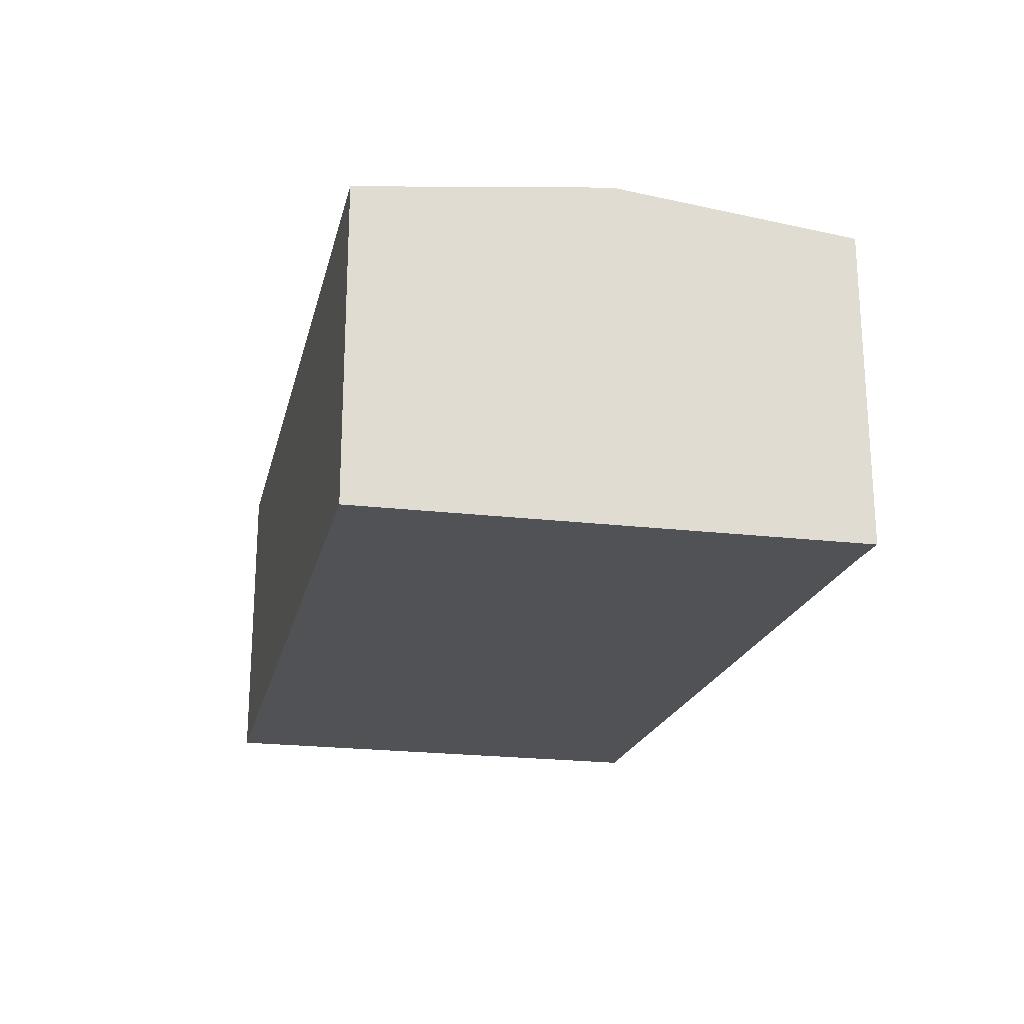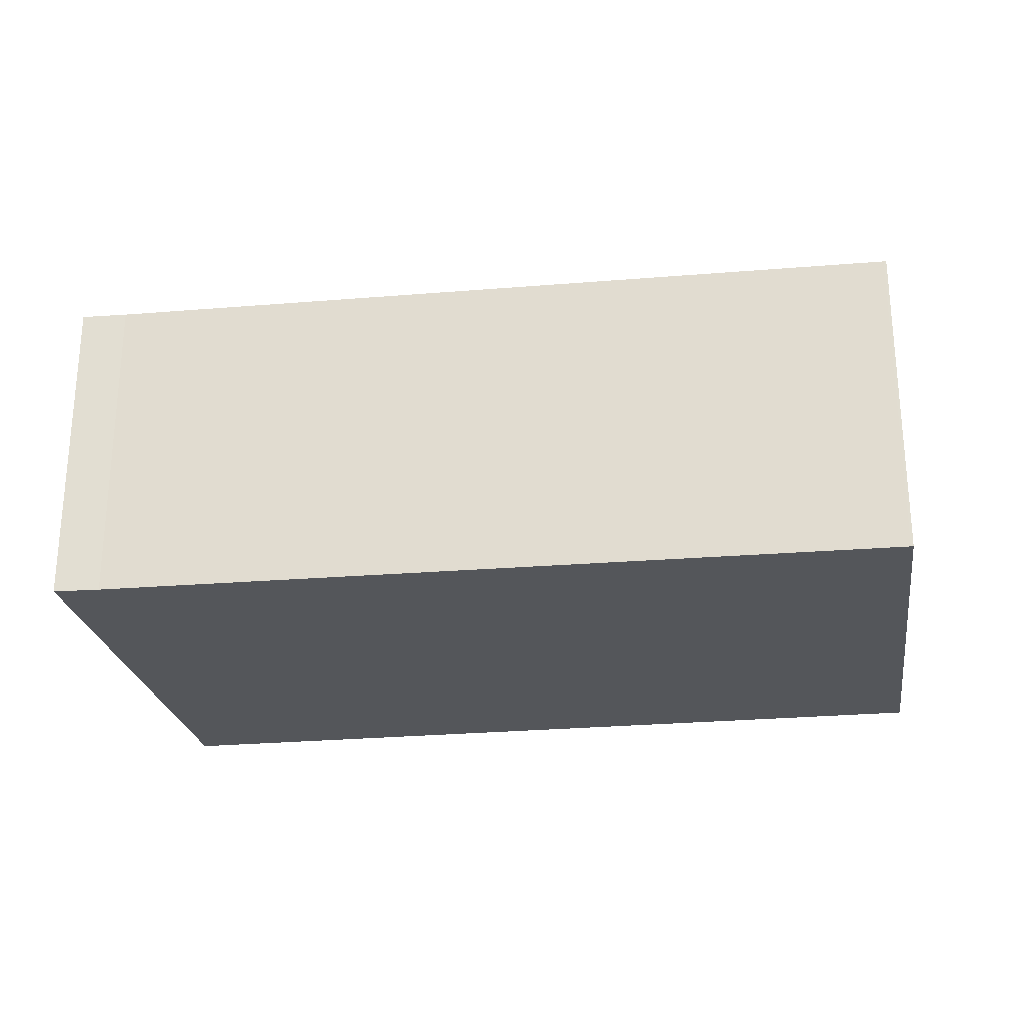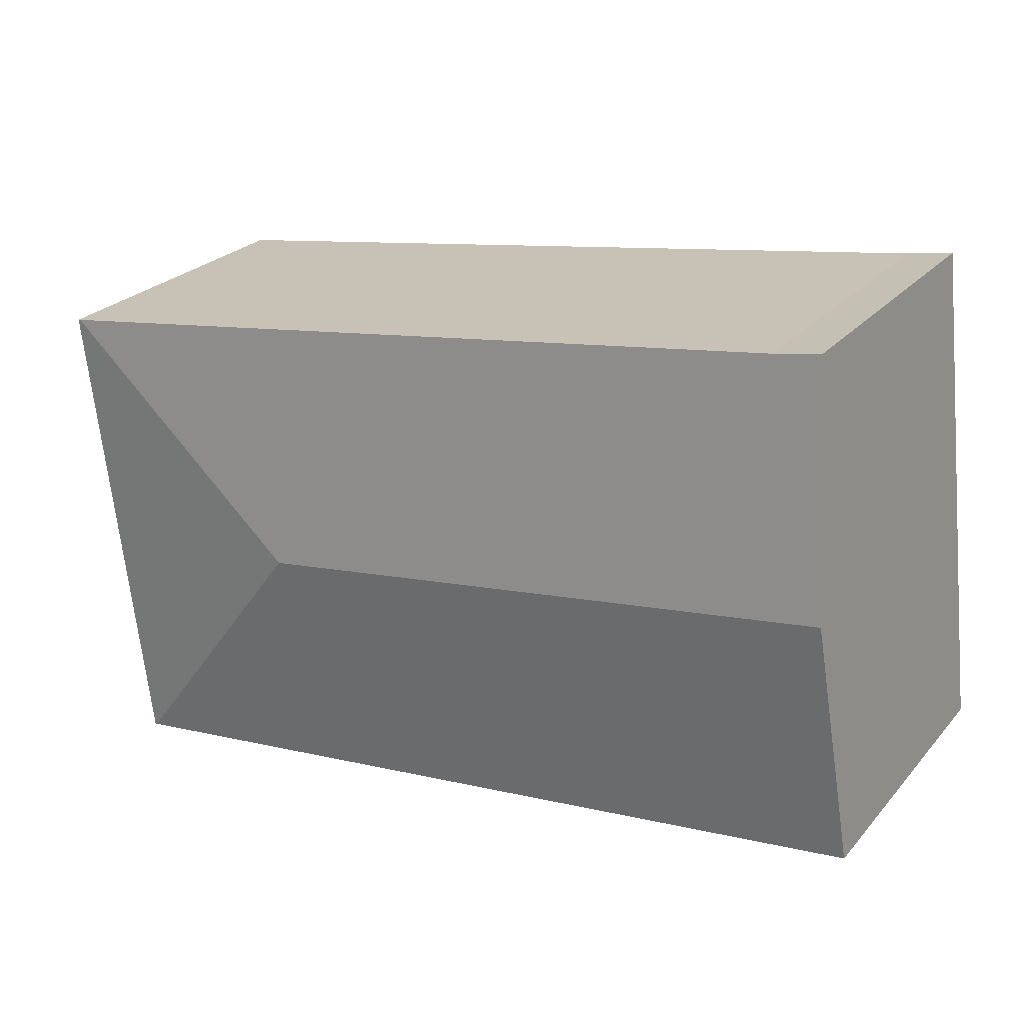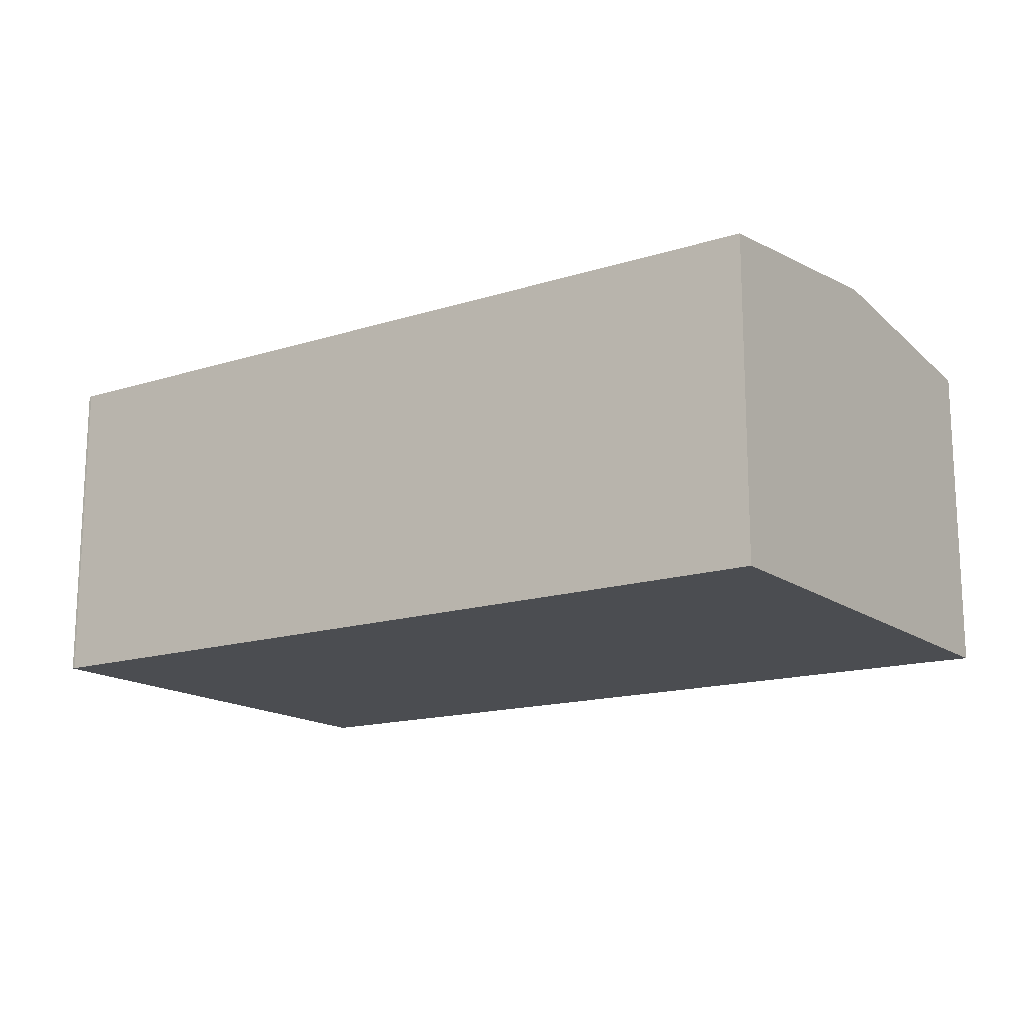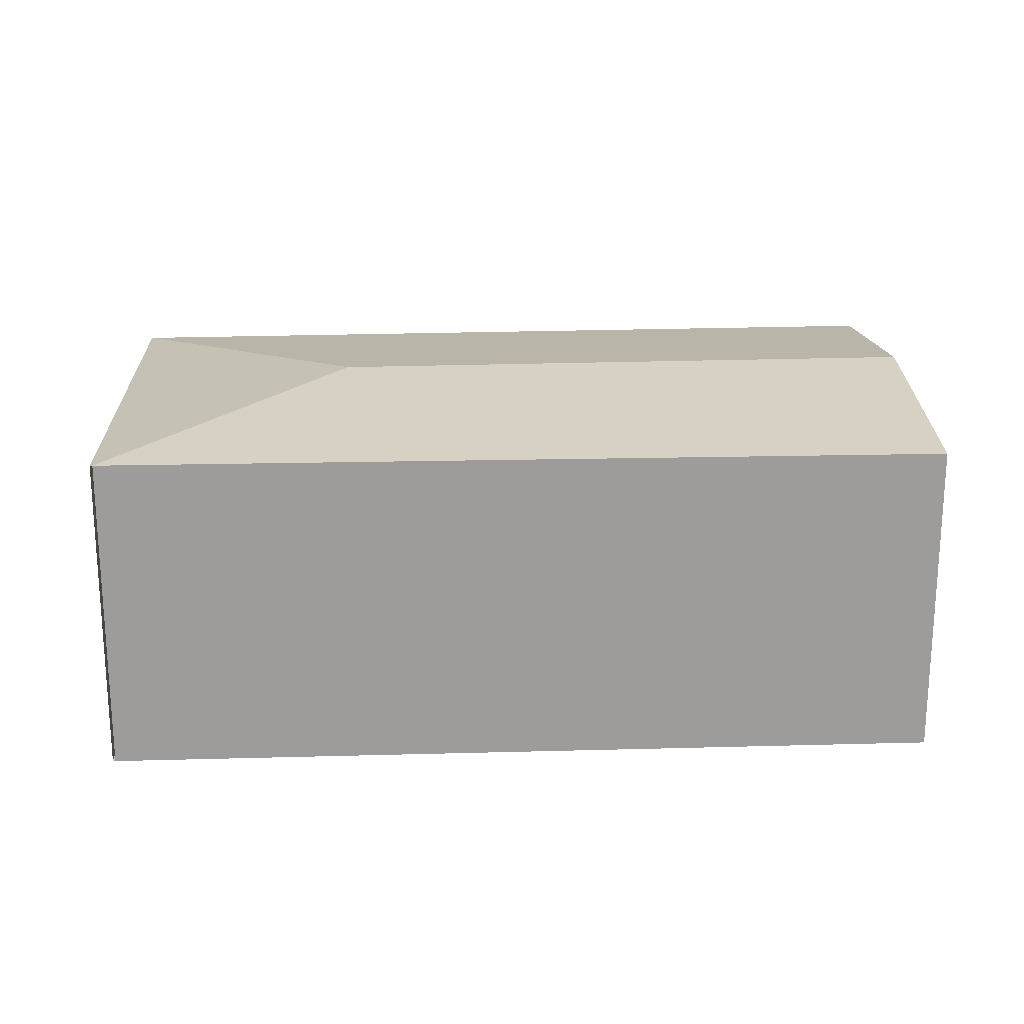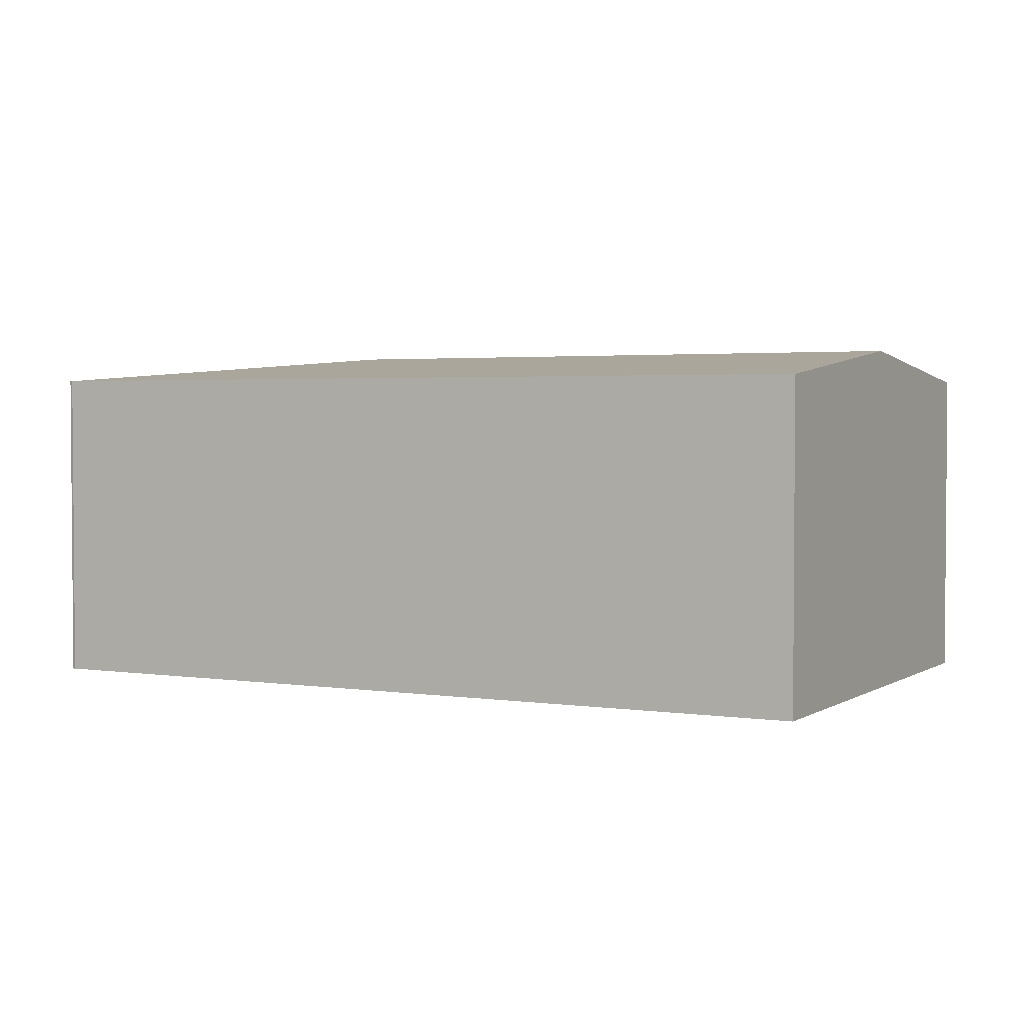
<metadata>
{"format":"obj","ext":"obj","renderer":"f3d","projection":"perspective","resolution":1024,"background":"white","views":[{"elev":-21.3,"azim":-95.3,"up":"+Y"},{"elev":-25.2,"azim":15.9,"up":"+Y"},{"elev":25.2,"azim":-149.3,"up":"+Z"},{"elev":-15.8,"azim":-139.0,"up":"+Y"},{"elev":20.1,"azim":-175.5,"up":"+Y"},{"elev":2.6,"azim":-145.2,"up":"+Y"}]}
</metadata>
<code>
v  4.65 2.587 1.211
v  6.22 2.382 -0.806
v  6.201 2.384 -0.804
v  6.672 2.376 2.75
v  6.653 2.378 2.753
v  0 2.371 1.452e-16
v  0.21 2.587 1.869
v  0.753 2.38 3.616
v  0.413 2.378 3.677
v  0 0 0
v  0.21 -1.144e-16 1.869
v  0.413 -2.252e-16 3.677
v  0.753 -2.214e-16 3.616
v  6.653 -1.686e-16 2.753
v  6.672 -1.684e-16 2.75
v  6.22 4.935e-17 -0.806
v  6.201 4.923e-17 -0.804
g defaultobject
f 1 2 3
f 2 1 4
f 4 1 5
f 6 1 3
f 1 6 7
f 8 7 9
f 7 8 1
f 1 8 5
f 10 7 6
f 7 10 9
f 9 10 11
f 9 11 12
f 9 13 8
f 13 9 12
f 13 5 8
f 5 13 14
f 5 14 4
f 4 14 15
f 4 16 2
f 16 4 15
f 17 6 3
f 6 17 10
f 17 11 10
f 11 17 12
f 12 17 13
f 13 17 14
f 14 17 16
f 14 16 15

</code>
